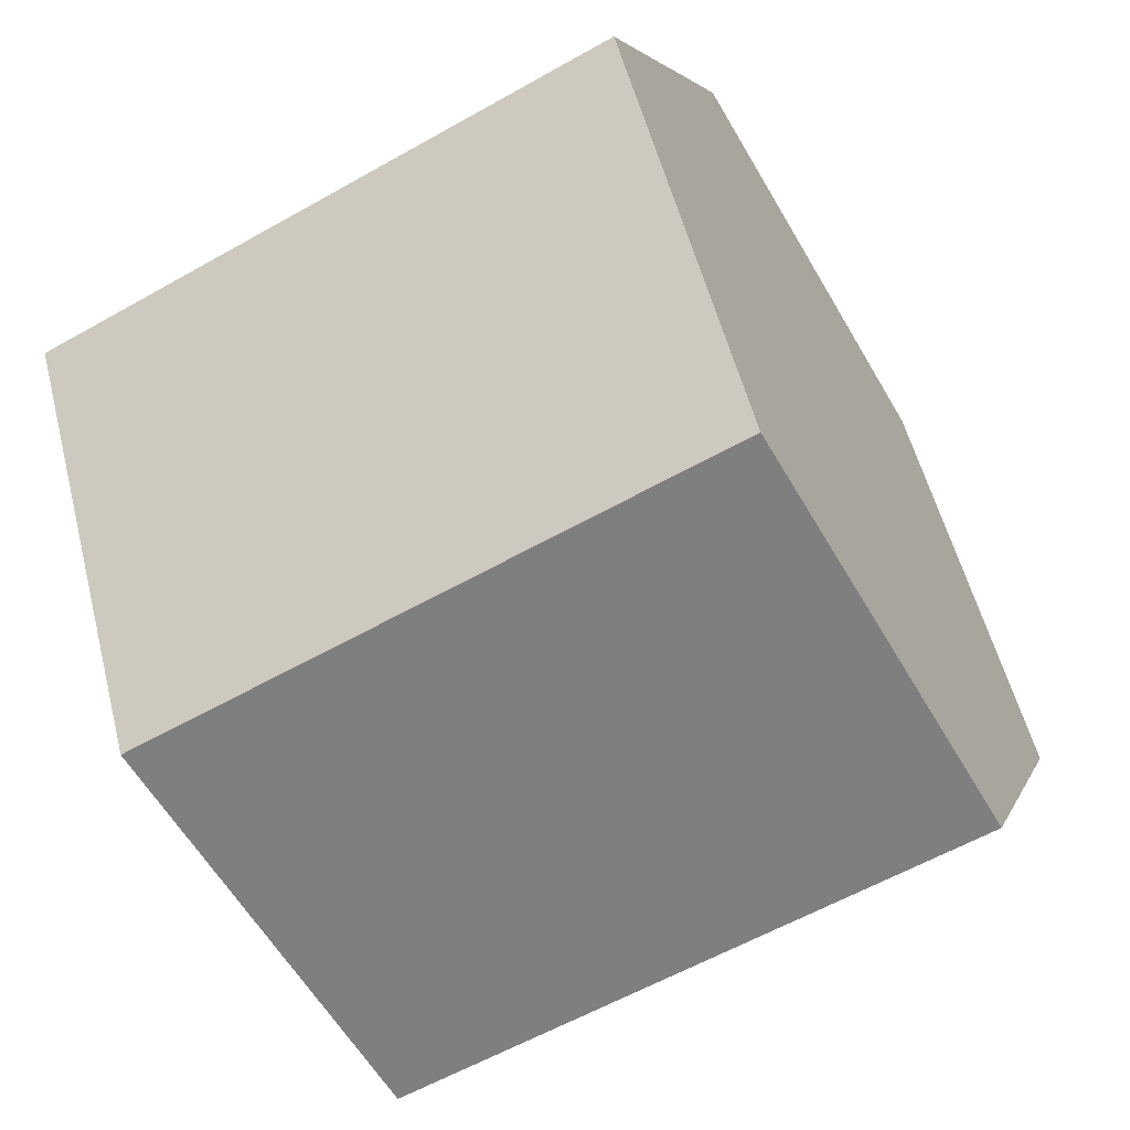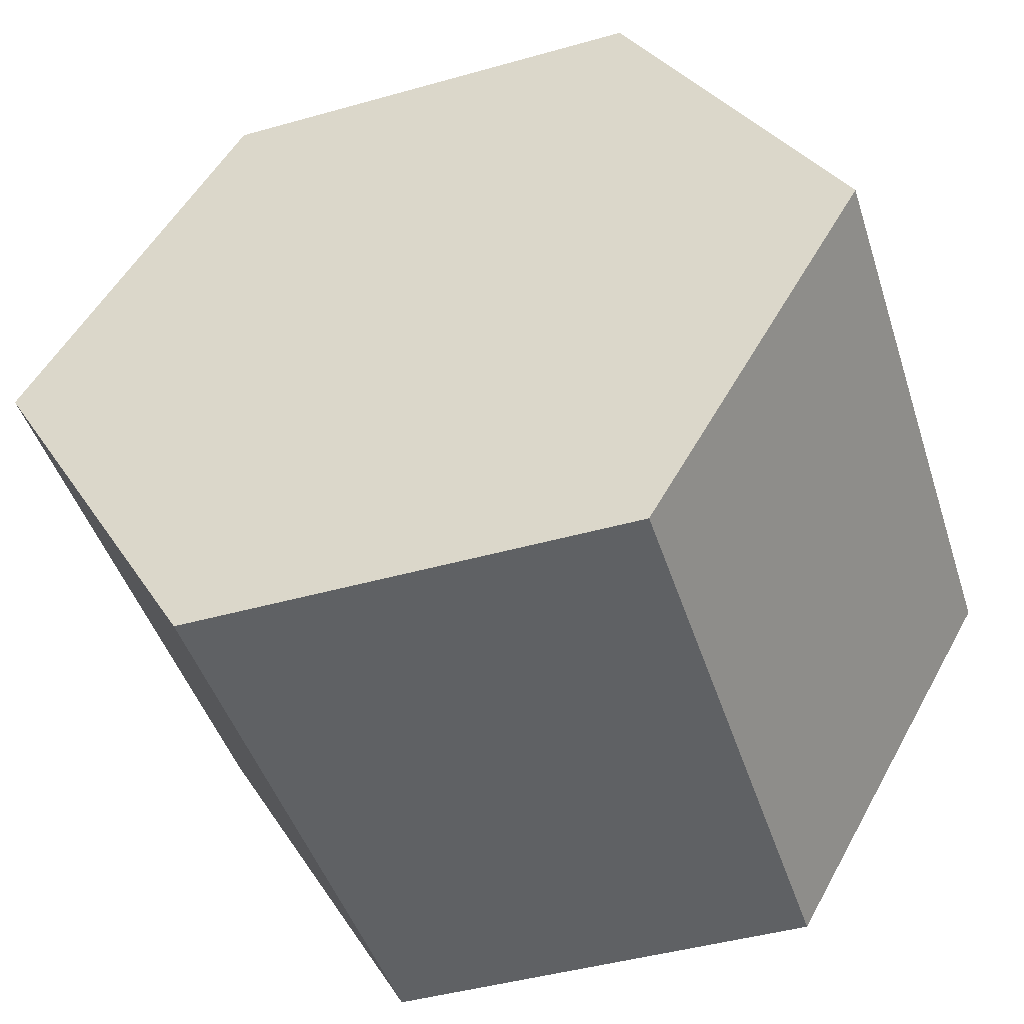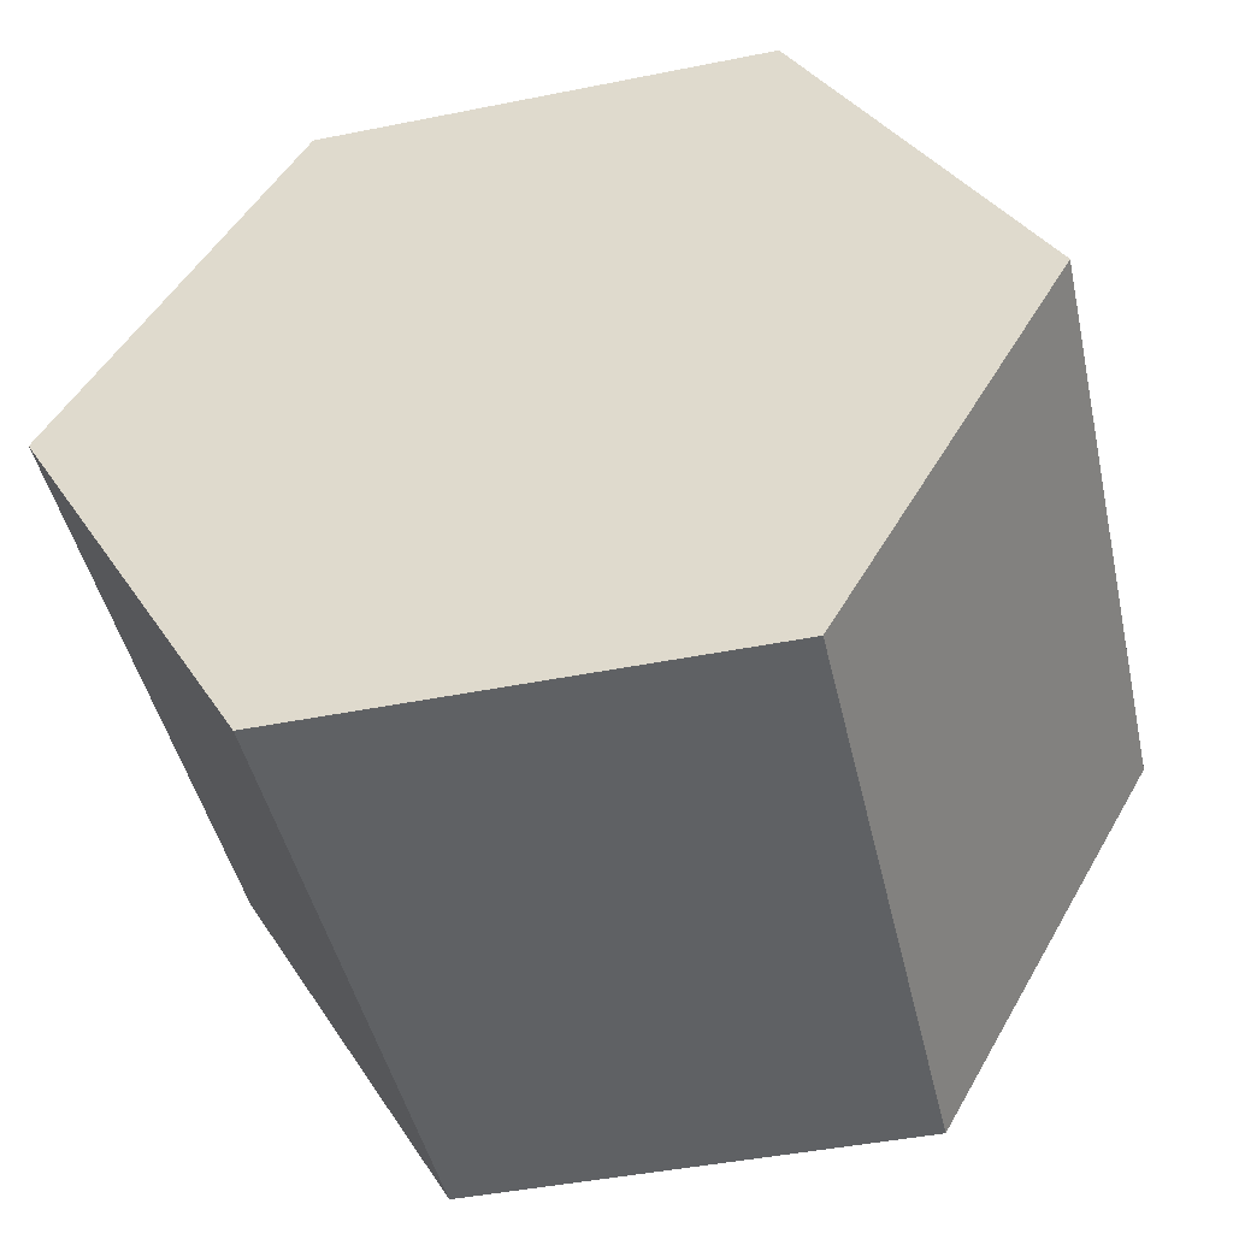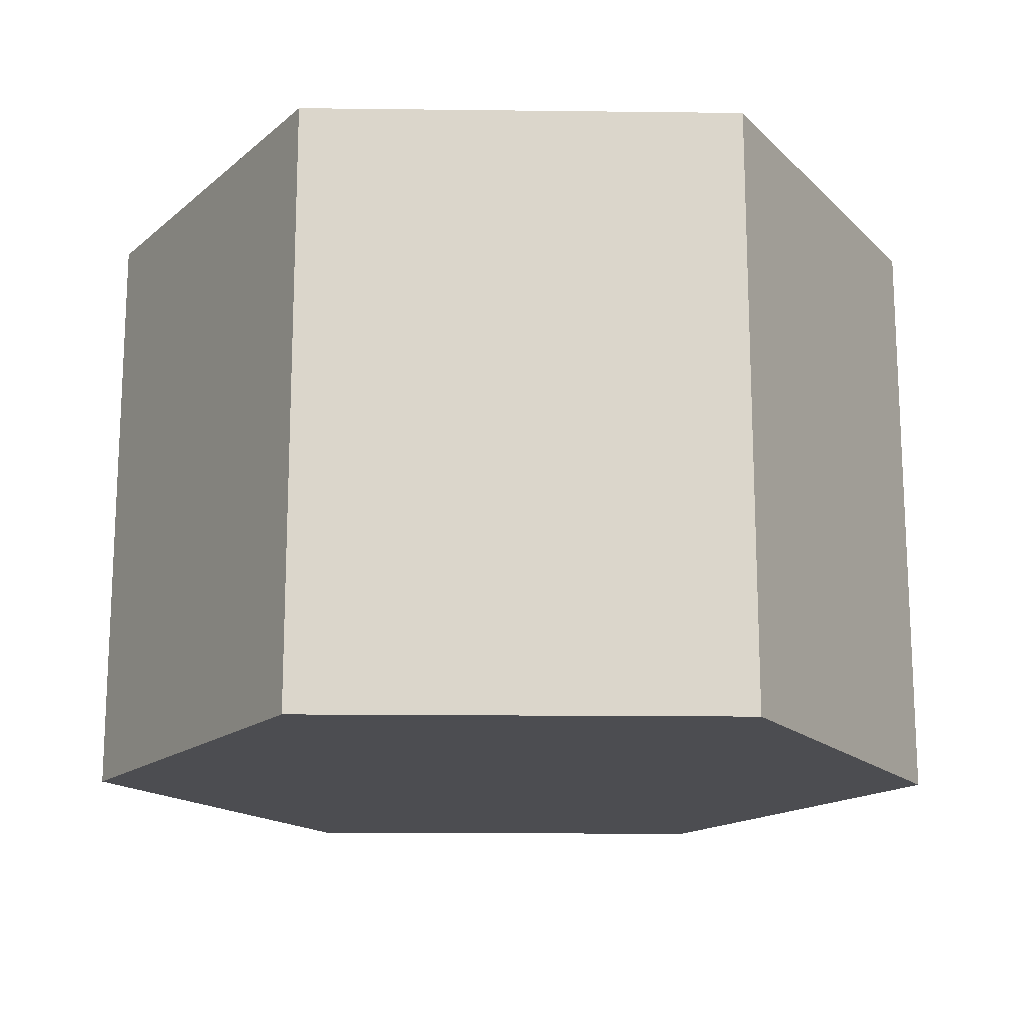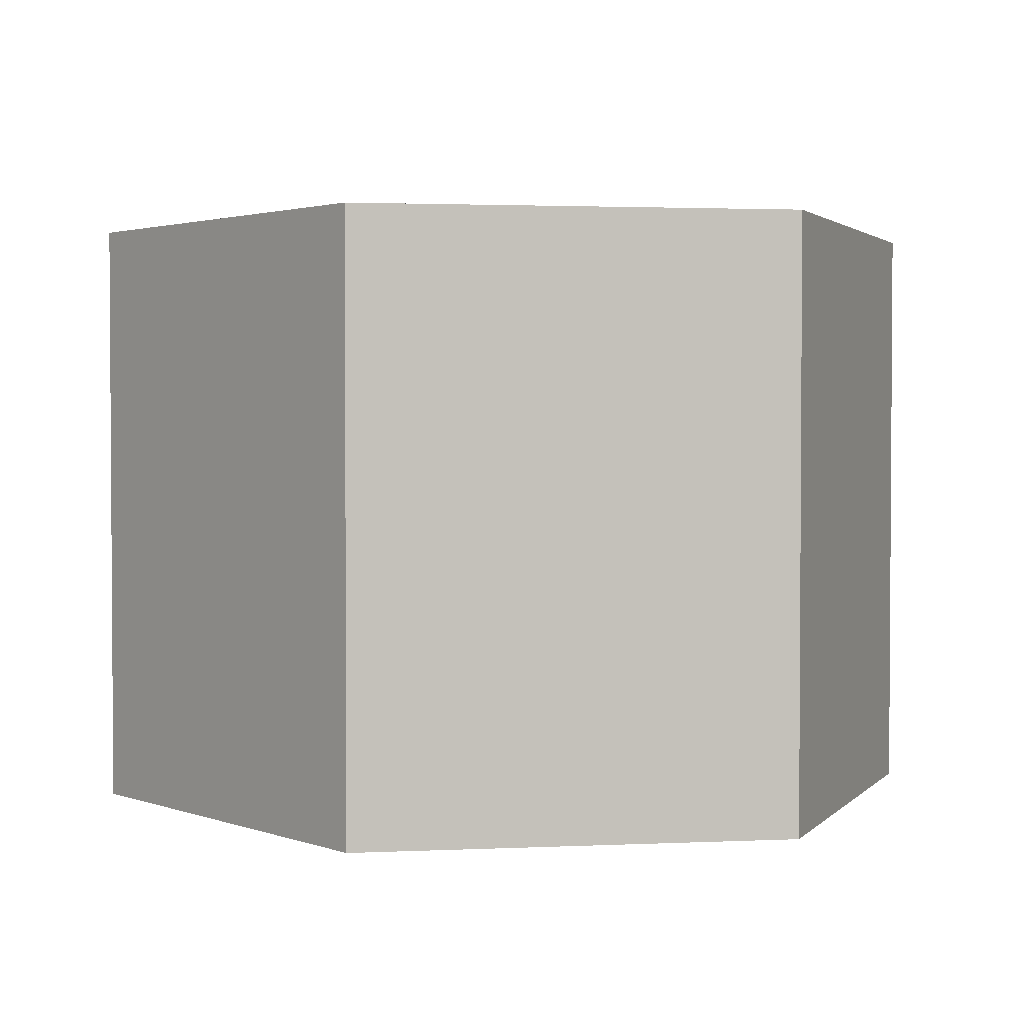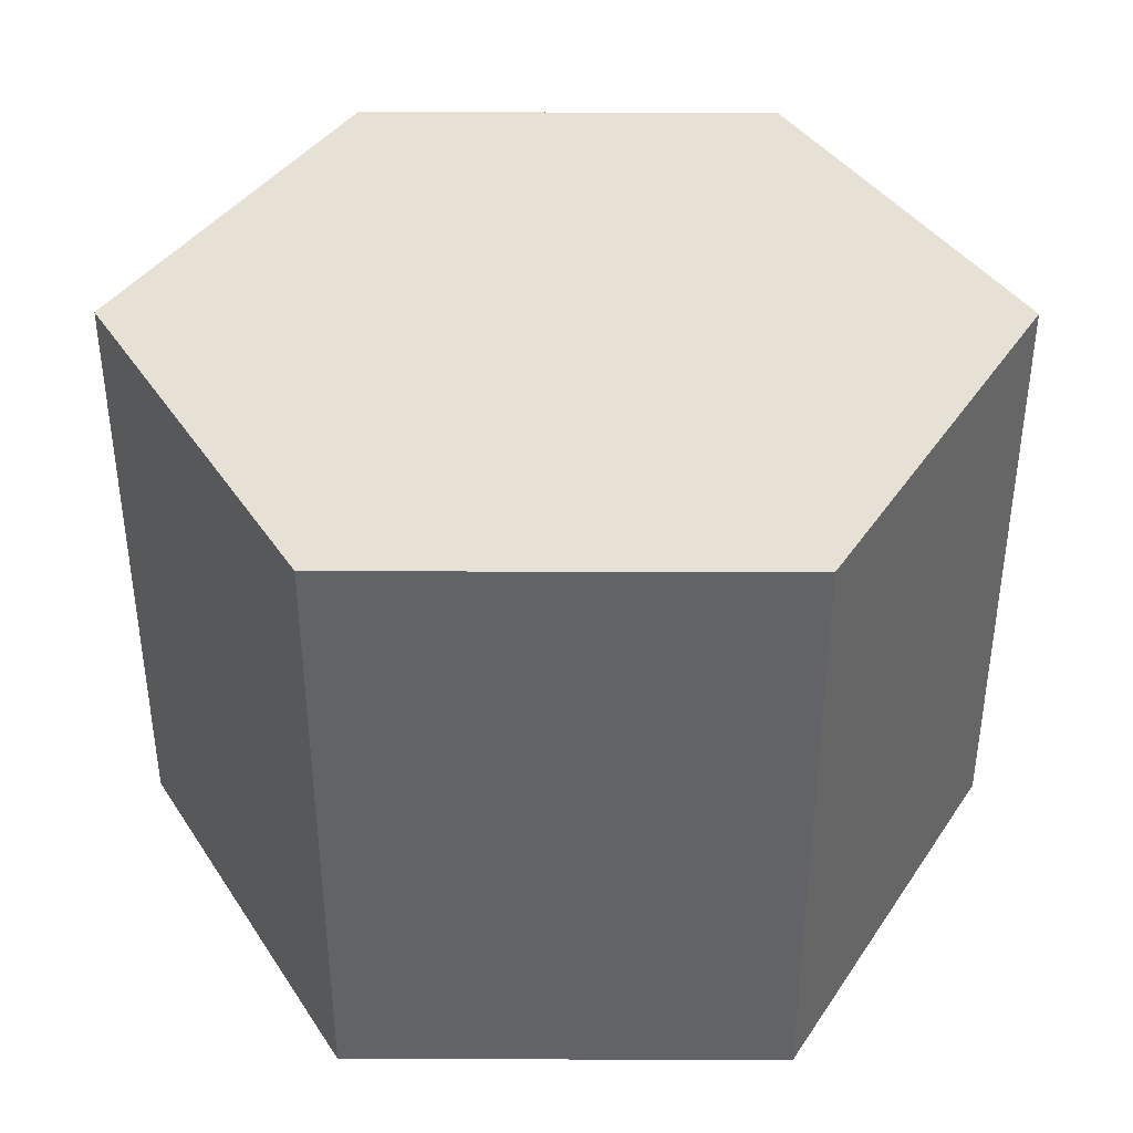
<metadata>
{"format":"obj","ext":"obj","renderer":"f3d","projection":"perspective","resolution":1024,"background":"white","views":[{"elev":-59.7,"azim":120.1,"up":"+Z"},{"elev":-46.3,"azim":17.7,"up":"+Z"},{"elev":-46.3,"azim":-167.2,"up":"+Z"},{"elev":-16.1,"azim":118.6,"up":"+Y"},{"elev":2.3,"azim":-69.3,"up":"+Y"},{"elev":39.1,"azim":0.2,"up":"+Y"}]}
</metadata>
<code>
g Mesh1 Model
v 0.64 0 1.109
v -0.64 0 1.109
v -1.28 0 -1.568e-16
v -0.64 0 -1.109
v 0.64 0 -1.109
v 1.28 0 -0
f 1 2 3 4 5 6
v 0.64 1.77 1.109
v -0.64 1.77 1.109
f 2 1 7 8
v 1.28 1.77 -0
f 1 6 9 7
v 0.64 1.77 -1.109
f 6 5 10 9
v -0.64 1.77 -1.109
f 5 4 11 10
v -1.28 1.77 -1.568e-16
f 4 3 12 11
f 3 2 8 12
f 8 7 9 10 11 12

</code>
